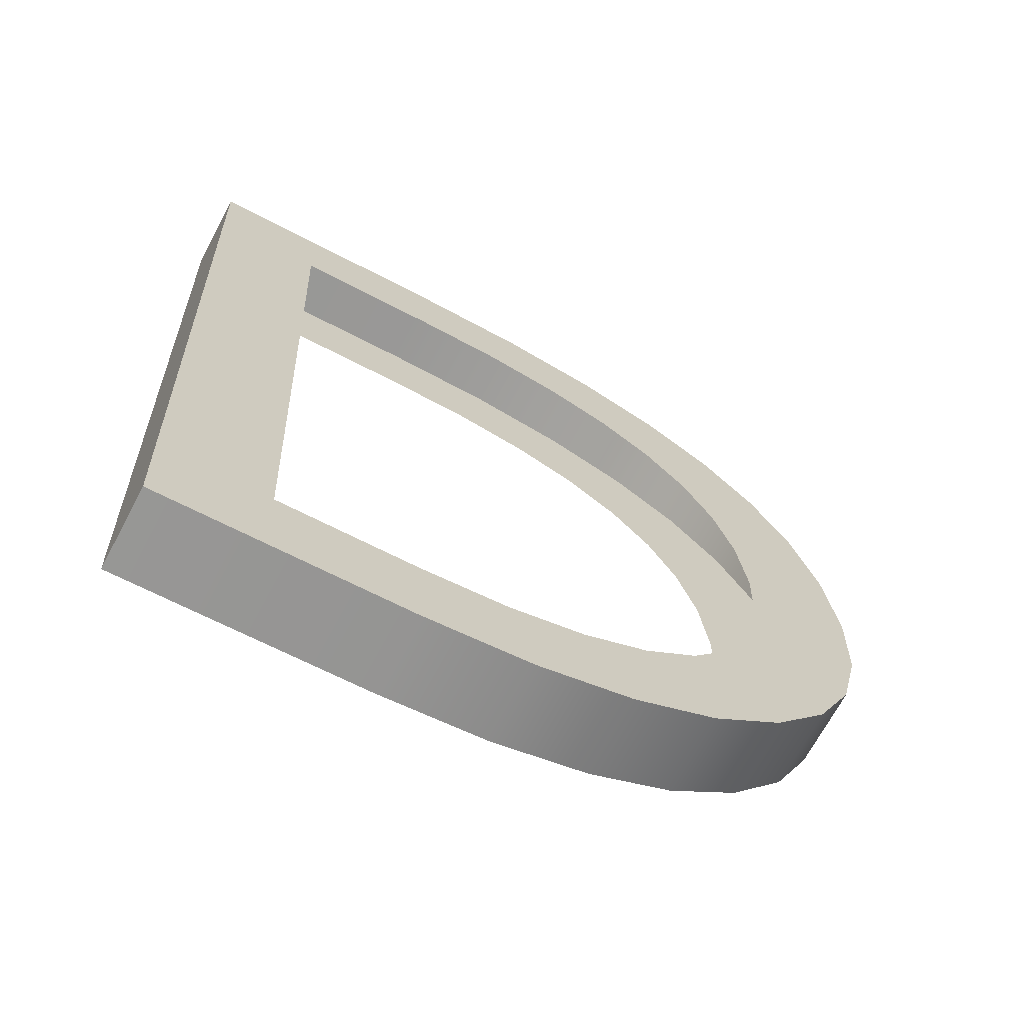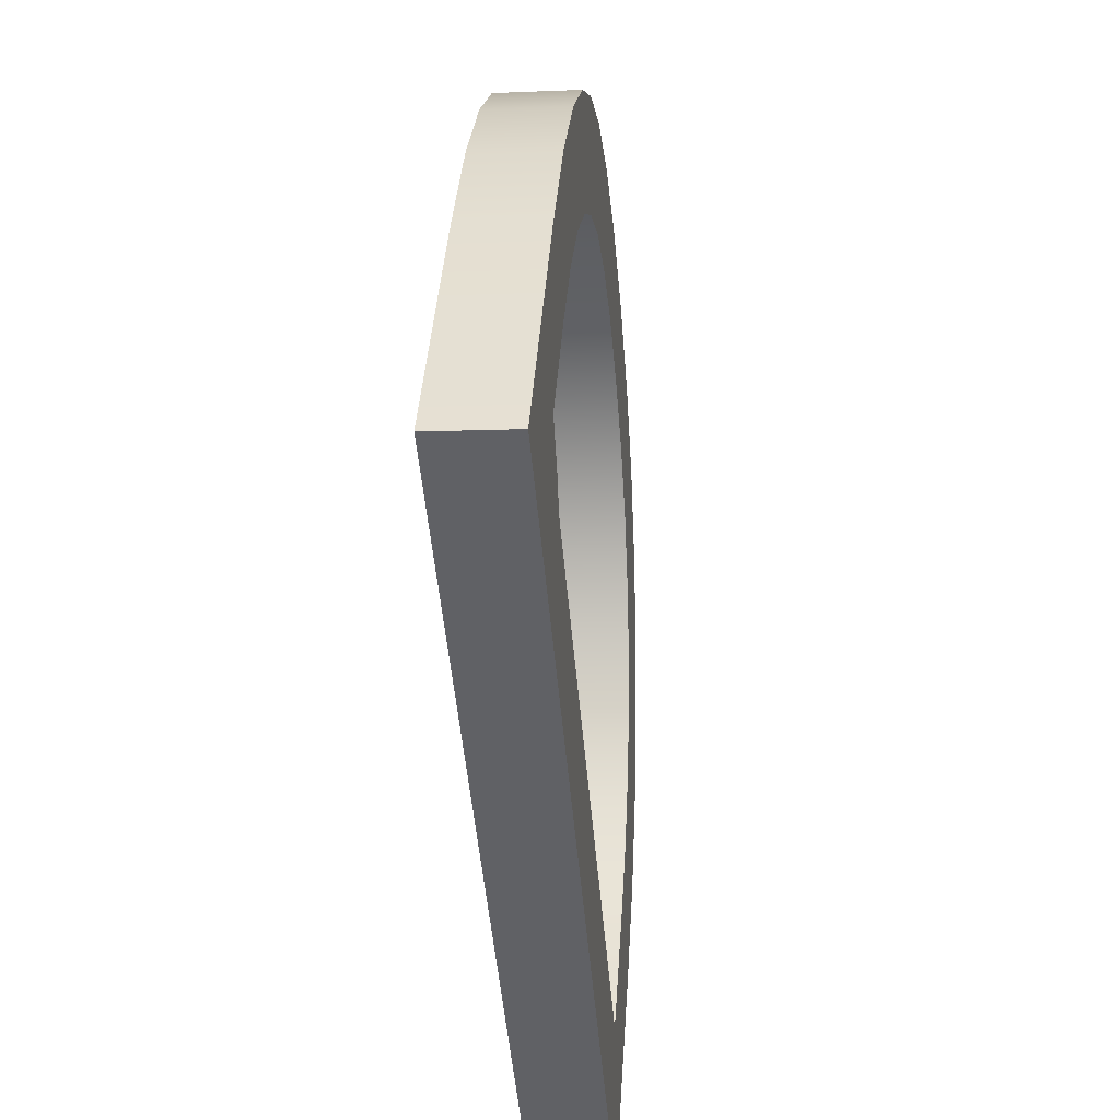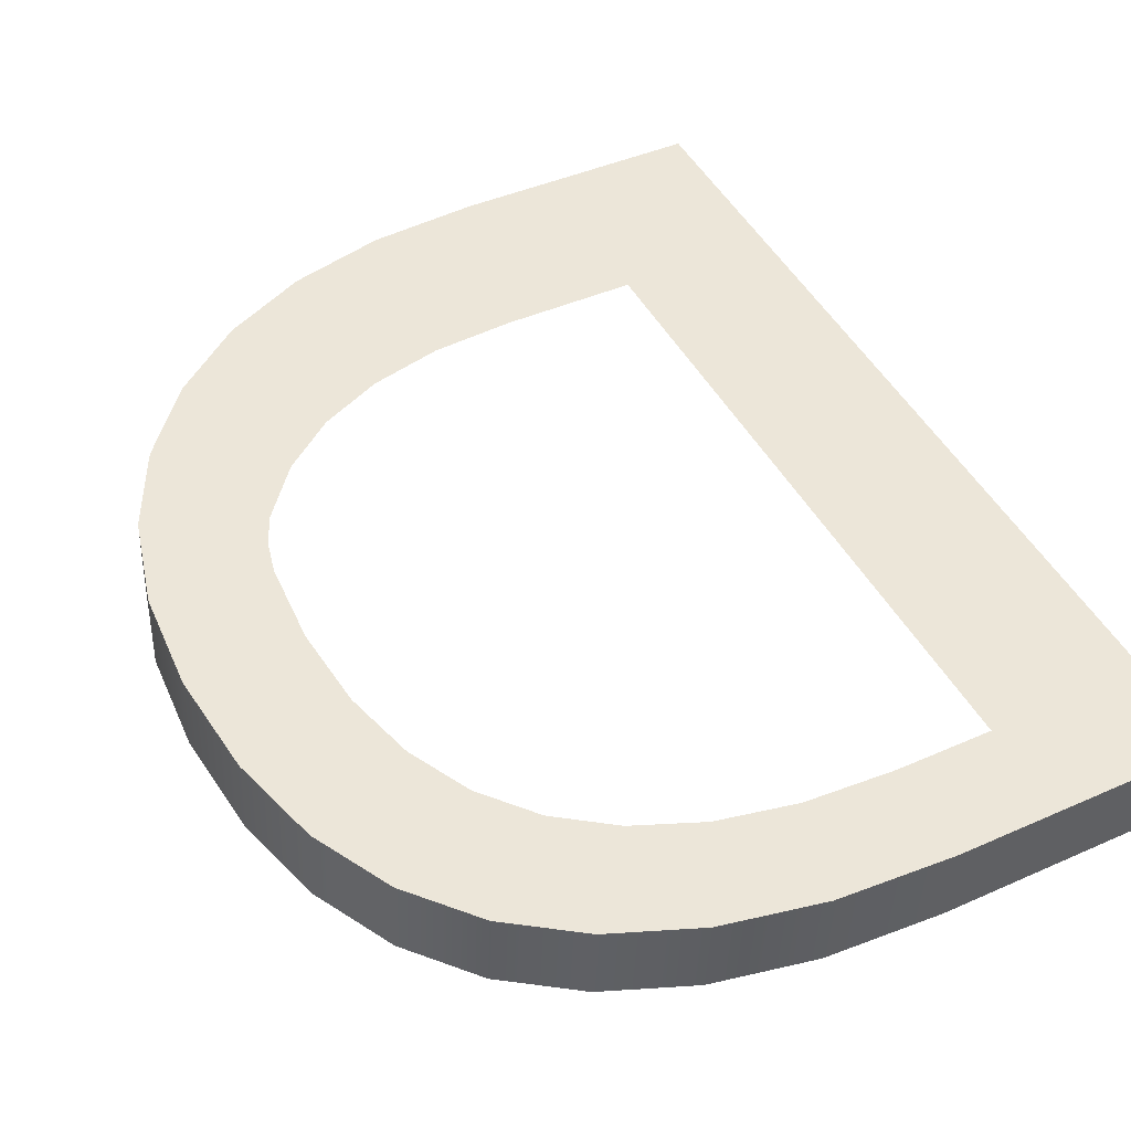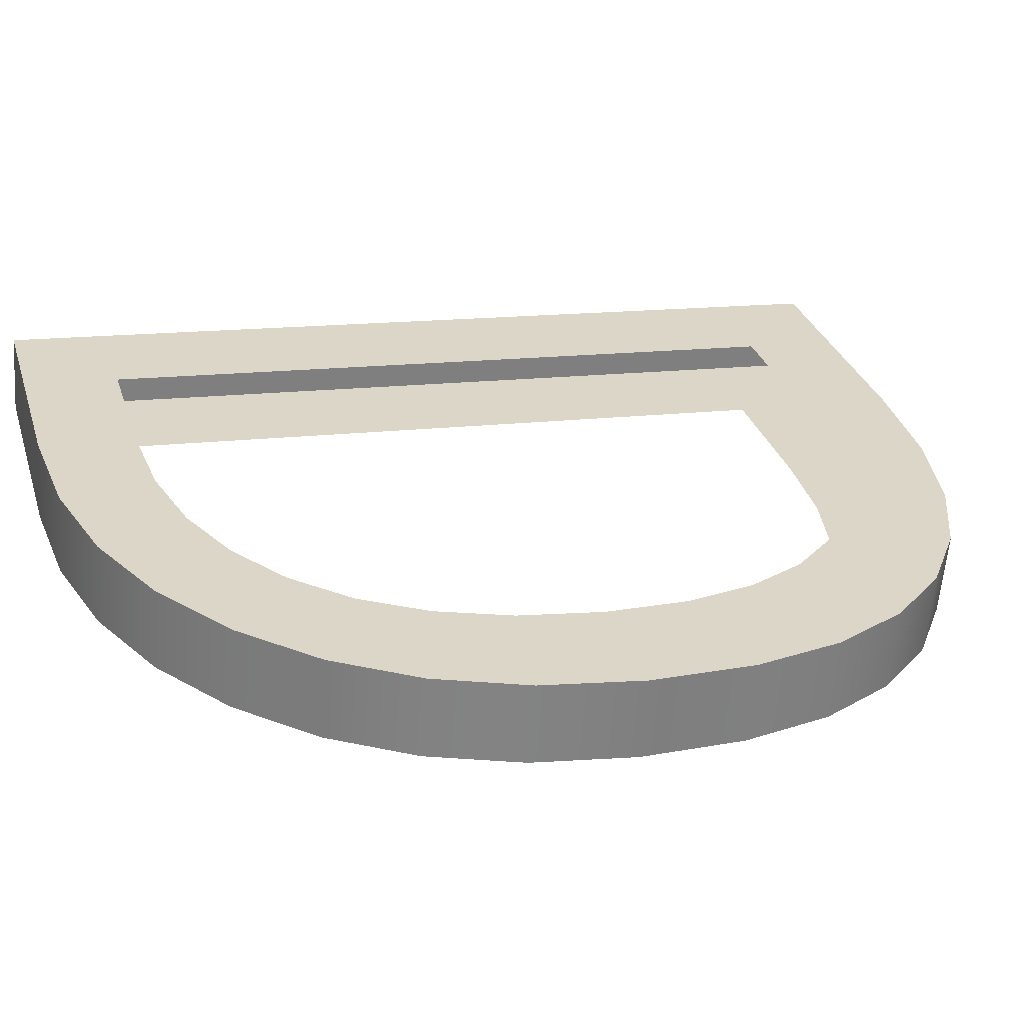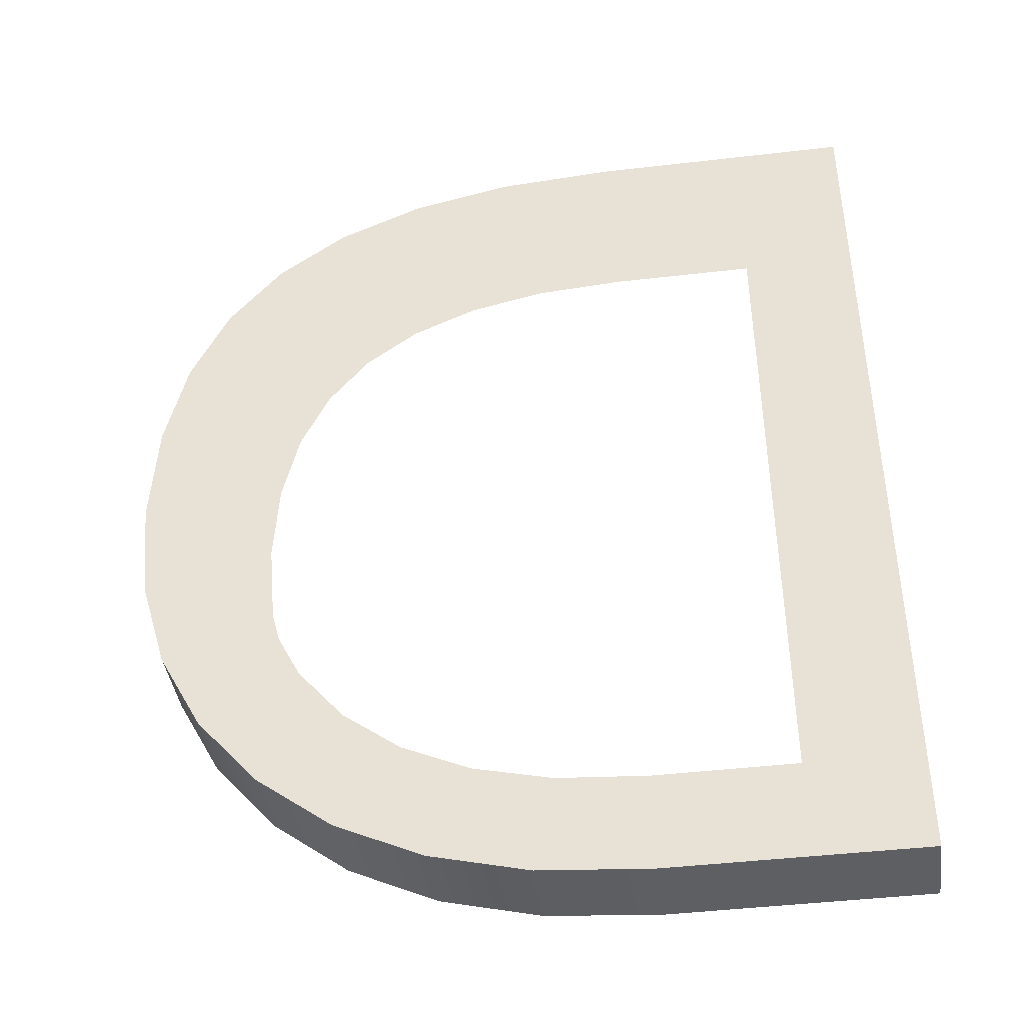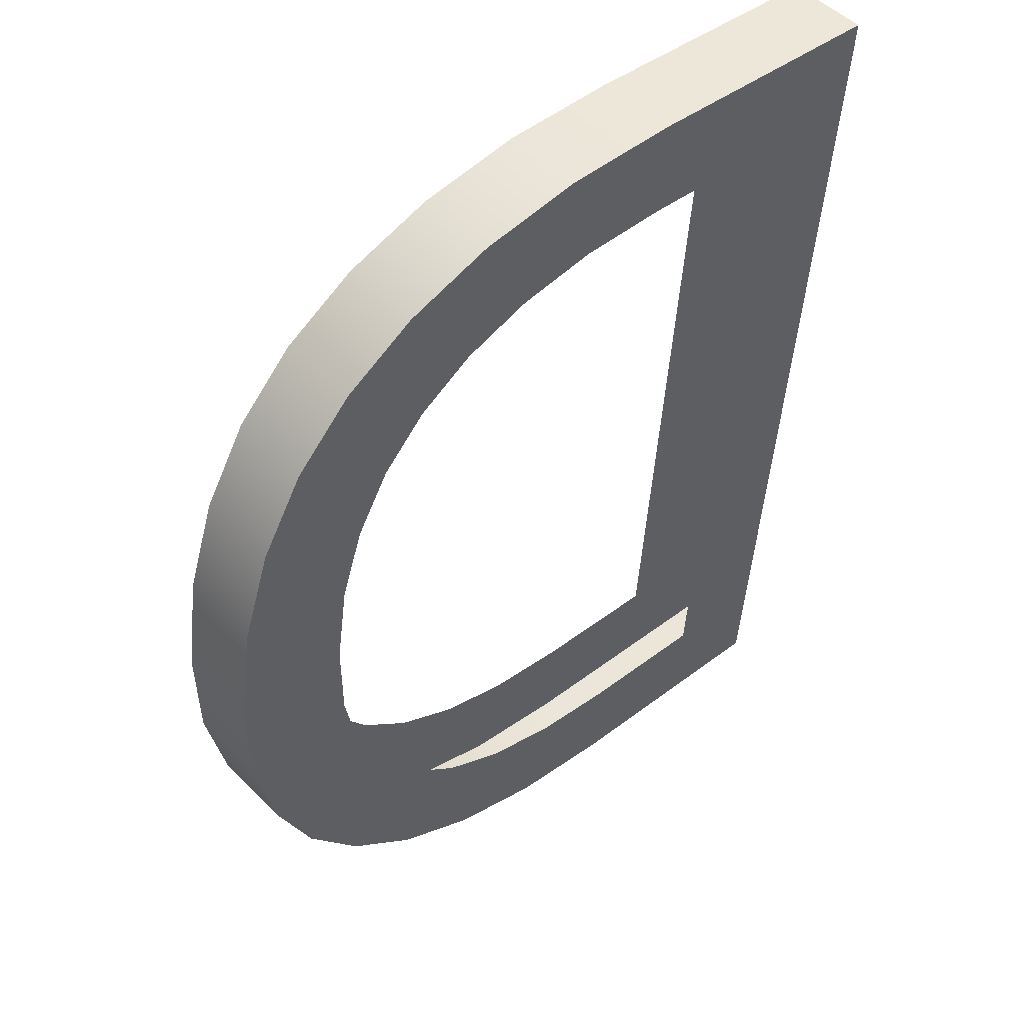
<metadata>
{"format":"obj","ext":"obj","renderer":"f3d","projection":"perspective","resolution":1024,"background":"white","views":[{"elev":-63.7,"azim":-28.2,"up":"+Y"},{"elev":41.8,"azim":-86.2,"up":"+Y"},{"elev":42.7,"azim":152.0,"up":"+Z"},{"elev":30.3,"azim":73.8,"up":"+Z"},{"elev":-44.6,"azim":-172.3,"up":"+Y"},{"elev":43.1,"azim":137.6,"up":"+Y"}]}
</metadata>
<code>
o #ID1271
v 0.07655 0.497 0.4113
v 0.07764 0.496 0.4114
v 0.07655 0.4879 0.4121
v 0.07912 0.497 0.4113
v 0.07909 0.496 0.4114
v 0.07998 0.496 0.4114
v 0.08027 0.4969 0.4113
v 0.08075 0.4958 0.4114
v 0.08127 0.4967 0.4113
v 0.08141 0.4955 0.4114
v 0.08211 0.4964 0.4114
v 0.08194 0.4951 0.4115
v 0.08235 0.4947 0.4115
v 0.0828 0.4959 0.4114
v 0.08265 0.4941 0.4116
v 0.08283 0.4934 0.4116
v 0.08334 0.4953 0.4115
v 0.08289 0.4925 0.4117
v 0.08326 0.4899 0.4119
v 0.08369 0.4907 0.4118
v 0.08372 0.4945 0.4115
v 0.08394 0.4916 0.4118
v 0.08395 0.4936 0.4116
v 0.08403 0.4926 0.4117
v 0.07764 0.4889 0.412
v 0.07901 0.4879 0.4121
v 0.07903 0.4889 0.412
v 0.0801 0.488 0.4121
v 0.07989 0.4889 0.412
v 0.08065 0.4891 0.412
v 0.08107 0.4882 0.412
v 0.08131 0.4894 0.412
v 0.08192 0.4886 0.412
v 0.08187 0.4898 0.4119
v 0.08232 0.4904 0.4119
v 0.08266 0.4892 0.412
v 0.08263 0.491 0.4118
v 0.08282 0.4917 0.4118
v 0.08289 0.4925 0.4117
v 0.08282 0.4917 0.4118
v 0.08326 0.4899 0.4119
v 0.08266 0.4892 0.412
v 0.08263 0.491 0.4118
v 0.08232 0.4904 0.4119
v 0.08192 0.4886 0.412
v 0.08187 0.4898 0.4119
v 0.08131 0.4894 0.412
v 0.08107 0.4882 0.412
v 0.08065 0.4891 0.412
v 0.0801 0.488 0.4121
v 0.07989 0.4889 0.412
v 0.07903 0.4889 0.412
v 0.07901 0.4879 0.4121
v 0.07764 0.4889 0.412
v 0.07764 0.496 0.4114
v 0.07655 0.4879 0.4121
v 0.08403 0.4926 0.4117
v 0.08395 0.4936 0.4116
v 0.08394 0.4916 0.4118
v 0.08372 0.4945 0.4115
v 0.08369 0.4907 0.4118
v 0.08334 0.4953 0.4115
v 0.08283 0.4934 0.4116
v 0.0828 0.4959 0.4114
v 0.08265 0.4941 0.4116
v 0.08235 0.4947 0.4115
v 0.08211 0.4964 0.4114
v 0.08194 0.4951 0.4115
v 0.08141 0.4955 0.4114
v 0.08127 0.4967 0.4113
v 0.08075 0.4958 0.4114
v 0.08027 0.4969 0.4113
v 0.07998 0.496 0.4114
v 0.07912 0.497 0.4113
v 0.07909 0.496 0.4114
v 0.07655 0.497 0.4113
v 0.07655 0.497 0.4121
v 0.07655 0.4879 0.4121
v 0.07655 0.488 0.4129
v 0.07655 0.497 0.4113
v 0.07655 0.497 0.4113
v 0.07655 0.497 0.4121
v 0.07655 0.4879 0.4121
v 0.07655 0.488 0.4129
v 0.07655 0.497 0.4121
v 0.07912 0.497 0.4113
v 0.07655 0.497 0.4113
v 0.07912 0.497 0.4121
v 0.07912 0.497 0.4121
v 0.07655 0.497 0.4121
v 0.07912 0.497 0.4113
v 0.07655 0.497 0.4113
v 0.08027 0.4969 0.4113
v 0.08027 0.497 0.4121
v 0.08027 0.497 0.4121
v 0.08027 0.4969 0.4113
v 0.08127 0.4967 0.4113
v 0.08127 0.4968 0.4122
v 0.08127 0.4968 0.4122
v 0.08127 0.4967 0.4113
v 0.08211 0.4964 0.4114
v 0.08211 0.4964 0.4122
v 0.08211 0.4964 0.4122
v 0.08211 0.4964 0.4114
v 0.0828 0.4959 0.4114
v 0.0828 0.4959 0.4122
v 0.0828 0.4959 0.4122
v 0.0828 0.4959 0.4114
v 0.08334 0.4953 0.4123
v 0.08334 0.4953 0.4115
v 0.08334 0.4953 0.4123
v 0.08334 0.4953 0.4115
v 0.08372 0.4946 0.4123
v 0.08372 0.4945 0.4115
v 0.08372 0.4946 0.4123
v 0.08372 0.4945 0.4115
v 0.08395 0.4937 0.4124
v 0.08395 0.4936 0.4116
v 0.08395 0.4937 0.4124
v 0.08395 0.4936 0.4116
v 0.08403 0.4926 0.4125
v 0.08403 0.4926 0.4117
v 0.08403 0.4926 0.4125
v 0.08403 0.4926 0.4117
v 0.08394 0.4916 0.4126
v 0.08394 0.4916 0.4118
v 0.08394 0.4916 0.4126
v 0.08394 0.4916 0.4118
v 0.08369 0.4907 0.4126
v 0.08369 0.4907 0.4118
v 0.08369 0.4907 0.4126
v 0.08369 0.4907 0.4118
v 0.08326 0.4899 0.4127
v 0.08326 0.4899 0.4119
v 0.08326 0.4899 0.4127
v 0.08326 0.4899 0.4119
v 0.08266 0.4893 0.4128
v 0.08266 0.4892 0.412
v 0.08266 0.4893 0.4128
v 0.08266 0.4892 0.412
v 0.08192 0.4886 0.412
v 0.08192 0.4887 0.4128
v 0.08192 0.4887 0.4128
v 0.08192 0.4886 0.412
v 0.08107 0.4882 0.412
v 0.08107 0.4883 0.4128
v 0.08107 0.4883 0.4128
v 0.08107 0.4882 0.412
v 0.0801 0.488 0.4121
v 0.0801 0.4881 0.4129
v 0.0801 0.4881 0.4129
v 0.0801 0.488 0.4121
v 0.07901 0.4879 0.4121
v 0.07901 0.488 0.4129
v 0.07901 0.488 0.4129
v 0.07901 0.4879 0.4121
v 0.07655 0.4879 0.4121
v 0.07655 0.488 0.4129
v 0.07655 0.488 0.4129
v 0.07655 0.4879 0.4121
v 0.07655 0.488 0.4129
v 0.07764 0.4889 0.4128
v 0.07655 0.497 0.4121
v 0.07901 0.488 0.4129
v 0.07903 0.4889 0.4128
v 0.0801 0.4881 0.4129
v 0.07989 0.489 0.4128
v 0.08065 0.4892 0.4128
v 0.08107 0.4883 0.4128
v 0.08131 0.4895 0.4128
v 0.08192 0.4887 0.4128
v 0.08187 0.4899 0.4127
v 0.08232 0.4904 0.4127
v 0.08266 0.4893 0.4128
v 0.08263 0.4911 0.4126
v 0.08282 0.4918 0.4126
v 0.08326 0.4899 0.4127
v 0.08289 0.4926 0.4125
v 0.07764 0.4961 0.4122
v 0.07912 0.497 0.4121
v 0.07909 0.4961 0.4122
v 0.07998 0.496 0.4122
v 0.08027 0.497 0.4121
v 0.08075 0.4959 0.4122
v 0.08127 0.4968 0.4122
v 0.08141 0.4956 0.4122
v 0.08211 0.4964 0.4122
v 0.08194 0.4952 0.4123
v 0.08235 0.4947 0.4123
v 0.0828 0.4959 0.4122
v 0.08265 0.4941 0.4124
v 0.08283 0.4934 0.4124
v 0.08334 0.4953 0.4123
v 0.08369 0.4907 0.4126
v 0.08372 0.4946 0.4123
v 0.08394 0.4916 0.4126
v 0.08395 0.4937 0.4124
v 0.08403 0.4926 0.4125
v 0.08403 0.4926 0.4125
v 0.08394 0.4916 0.4126
v 0.08395 0.4937 0.4124
v 0.08372 0.4946 0.4123
v 0.08369 0.4907 0.4126
v 0.08334 0.4953 0.4123
v 0.08326 0.4899 0.4127
v 0.08289 0.4926 0.4125
v 0.08283 0.4934 0.4124
v 0.0828 0.4959 0.4122
v 0.08265 0.4941 0.4124
v 0.08235 0.4947 0.4123
v 0.08211 0.4964 0.4122
v 0.08194 0.4952 0.4123
v 0.08141 0.4956 0.4122
v 0.08127 0.4968 0.4122
v 0.08075 0.4959 0.4122
v 0.08027 0.497 0.4121
v 0.07998 0.496 0.4122
v 0.07912 0.497 0.4121
v 0.07909 0.4961 0.4122
v 0.07764 0.4961 0.4122
v 0.07764 0.4889 0.4128
v 0.07655 0.497 0.4121
v 0.08282 0.4918 0.4126
v 0.08266 0.4893 0.4128
v 0.08263 0.4911 0.4126
v 0.08232 0.4904 0.4127
v 0.08192 0.4887 0.4128
v 0.08187 0.4899 0.4127
v 0.08131 0.4895 0.4128
v 0.08107 0.4883 0.4128
v 0.08065 0.4892 0.4128
v 0.0801 0.4881 0.4129
v 0.07989 0.489 0.4128
v 0.07903 0.4889 0.4128
v 0.07901 0.488 0.4129
v 0.07655 0.488 0.4129
f 1 2 3
f 2 1 4
f 2 4 5
f 5 4 6
f 6 4 7
f 6 7 8
f 8 7 9
f 8 9 10
f 10 9 11
f 10 11 12
f 12 11 13
f 13 11 14
f 13 14 15
f 15 14 16
f 16 14 17
f 16 17 18
f 18 17 19
f 19 17 20
f 20 17 21
f 20 21 22
f 22 21 23
f 22 23 24
f 3 25 26
f 25 3 2
f 26 25 27
f 26 27 28
f 28 27 29
f 28 29 30
f 28 30 31
f 31 30 32
f 31 32 33
f 33 32 34
f 33 34 35
f 33 35 36
f 36 35 37
f 36 37 38
f 36 38 19
f 19 38 18
f 39 40 41
f 41 40 42
f 40 43 42
f 43 44 42
f 42 44 45
f 44 46 45
f 46 47 45
f 45 47 48
f 47 49 48
f 48 49 50
f 49 51 50
f 51 52 50
f 50 52 53
f 52 54 53
f 55 56 54
f 53 54 56
f 57 58 59
f 58 60 59
f 59 60 61
f 60 62 61
f 61 62 41
f 41 62 39
f 39 62 63
f 62 64 63
f 63 64 65
f 65 64 66
f 64 67 66
f 66 67 68
f 68 67 69
f 67 70 69
f 69 70 71
f 70 72 71
f 71 72 73
f 72 74 73
f 73 74 75
f 75 74 55
f 74 76 55
f 56 55 76
f 77 78 79
f 78 77 80
f 81 82 83
f 84 83 82
f 85 86 87
f 86 85 88
f 89 90 91
f 92 91 90
f 88 93 86
f 93 88 94
f 95 89 96
f 91 96 89
f 94 97 93
f 97 94 98
f 99 95 100
f 96 100 95
f 98 101 97
f 101 98 102
f 103 99 104
f 100 104 99
f 102 105 101
f 105 102 106
f 107 103 108
f 104 108 103
f 105 109 110
f 109 105 106
f 107 108 111
f 112 111 108
f 110 113 114
f 113 110 109
f 111 112 115
f 116 115 112
f 114 117 118
f 117 114 113
f 115 116 119
f 120 119 116
f 118 121 122
f 121 118 117
f 119 120 123
f 124 123 120
f 122 125 126
f 125 122 121
f 123 124 127
f 128 127 124
f 126 129 130
f 129 126 125
f 127 128 131
f 132 131 128
f 130 133 134
f 133 130 129
f 131 132 135
f 136 135 132
f 134 137 138
f 137 134 133
f 135 136 139
f 140 139 136
f 137 141 138
f 141 137 142
f 143 139 144
f 140 144 139
f 142 145 141
f 145 142 146
f 147 143 148
f 144 148 143
f 146 149 145
f 149 146 150
f 151 147 152
f 148 152 147
f 150 153 149
f 153 150 154
f 155 151 156
f 152 156 151
f 154 157 153
f 157 154 158
f 159 155 160
f 156 160 155
f 161 162 163
f 162 161 164
f 162 164 165
f 165 164 166
f 165 166 167
f 167 166 168
f 168 166 169
f 168 169 170
f 170 169 171
f 170 171 172
f 172 171 173
f 173 171 174
f 173 174 175
f 175 174 176
f 176 174 177
f 176 177 178
f 163 179 180
f 179 163 162
f 180 179 181
f 180 181 182
f 180 182 183
f 183 182 184
f 183 184 185
f 185 184 186
f 185 186 187
f 187 186 188
f 187 188 189
f 187 189 190
f 190 189 191
f 190 191 192
f 190 192 193
f 193 192 178
f 193 178 177
f 193 177 194
f 193 194 195
f 195 194 196
f 195 196 197
f 197 196 198
f 199 200 201
f 201 200 202
f 200 203 202
f 202 203 204
f 203 205 204
f 205 206 204
f 206 207 204
f 204 207 208
f 207 209 208
f 209 210 208
f 208 210 211
f 210 212 211
f 212 213 211
f 211 213 214
f 213 215 214
f 214 215 216
f 215 217 216
f 216 217 218
f 217 219 218
f 219 220 218
f 221 222 220
f 218 220 222
f 206 205 223
f 205 224 223
f 223 224 225
f 225 224 226
f 224 227 226
f 226 227 228
f 228 227 229
f 227 230 229
f 229 230 231
f 230 232 231
f 231 232 233
f 233 232 234
f 232 235 234
f 234 235 221
f 235 236 221
f 222 221 236

</code>
